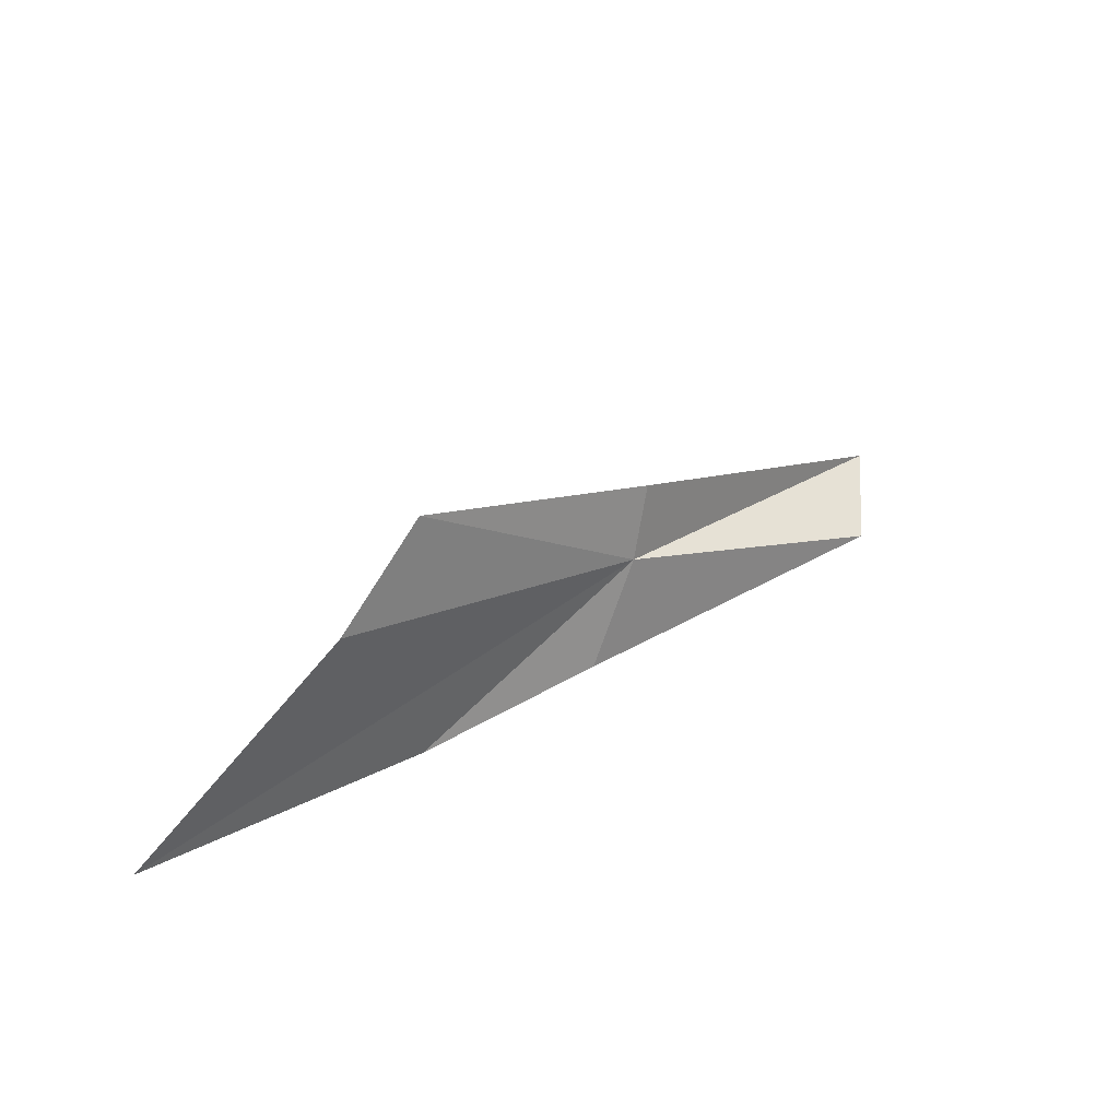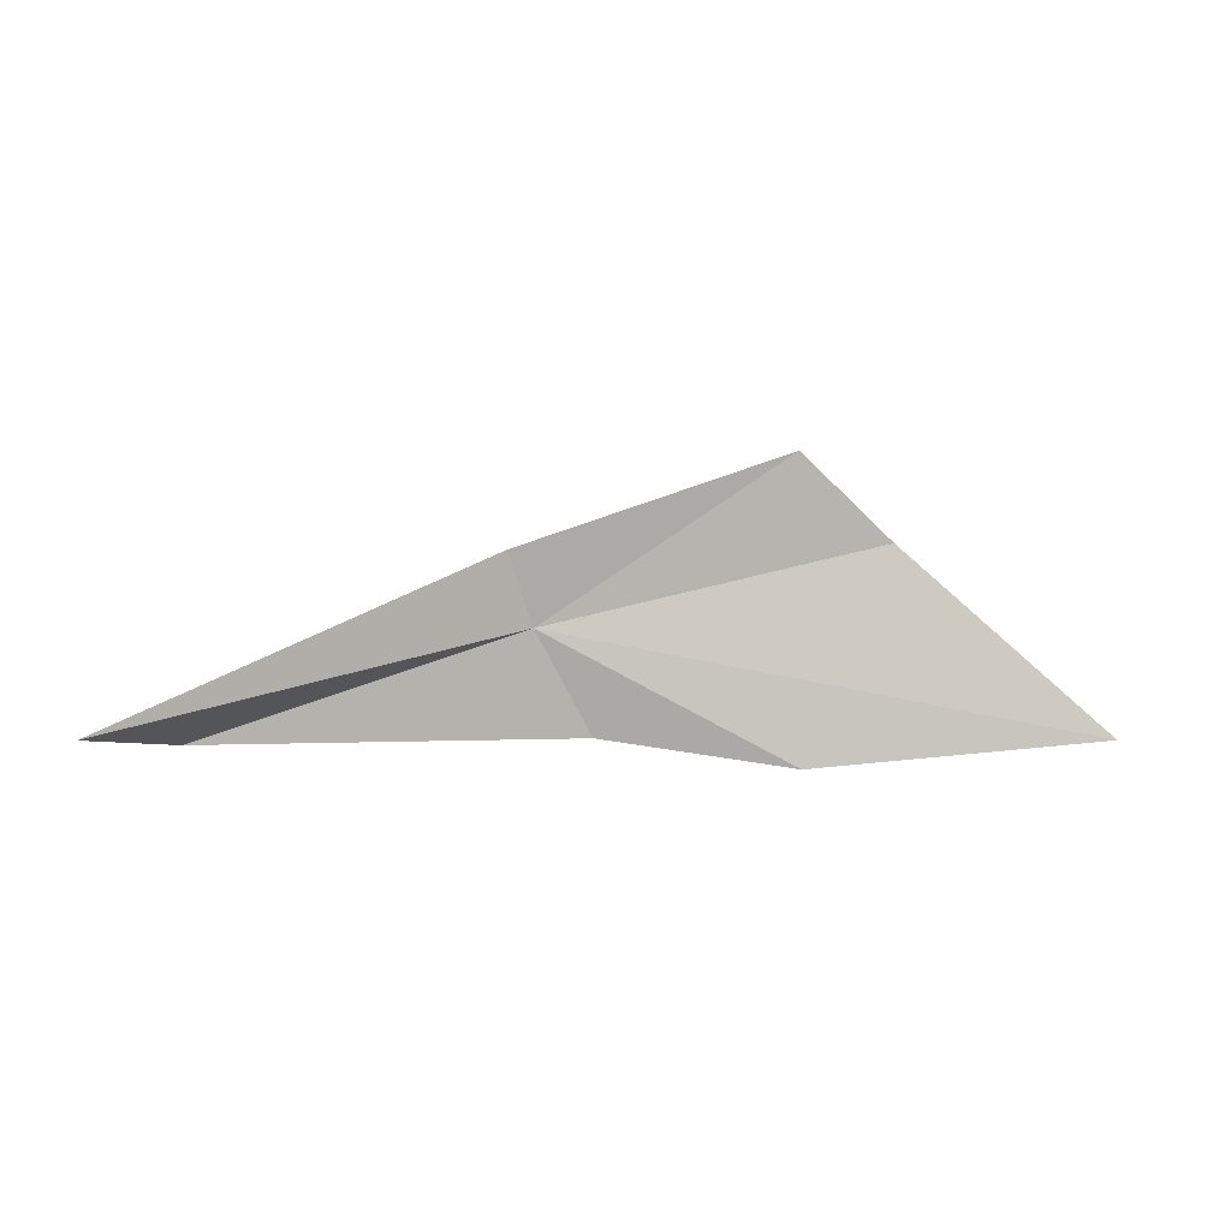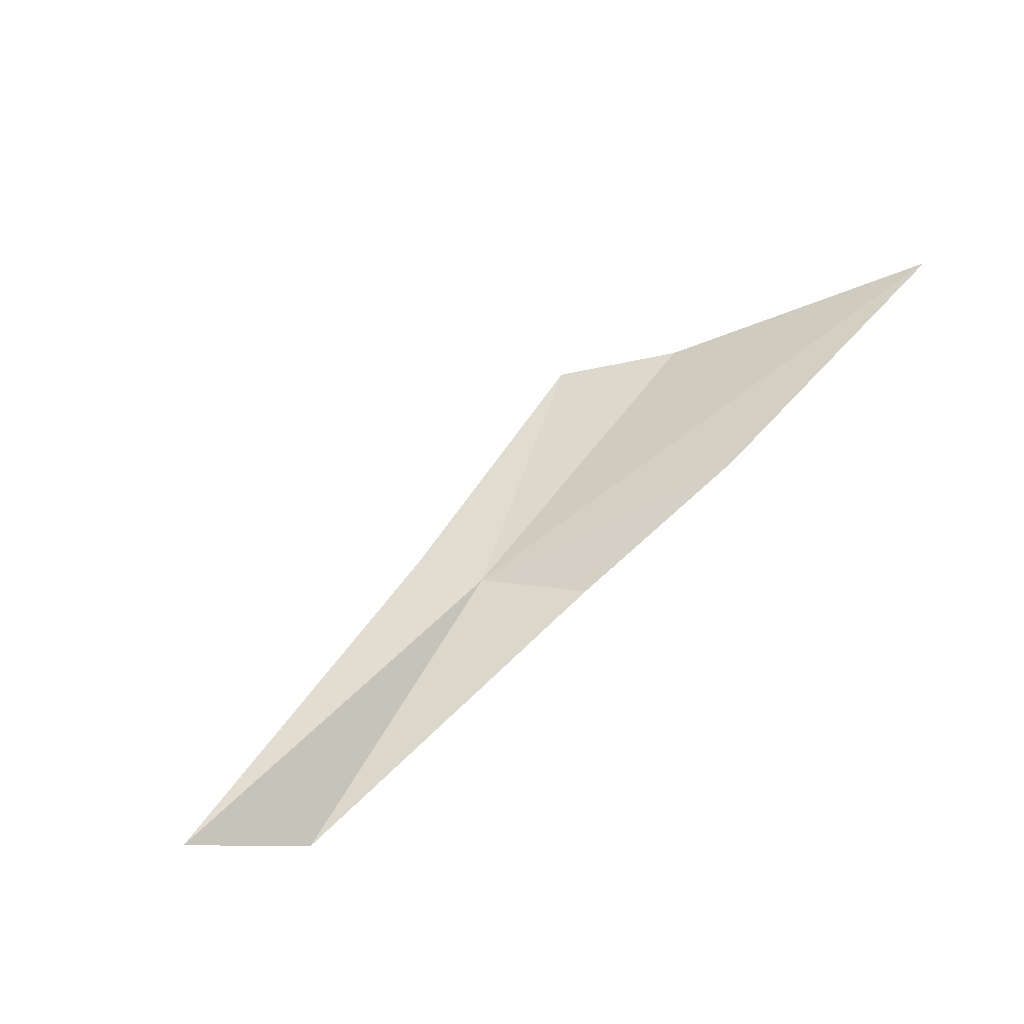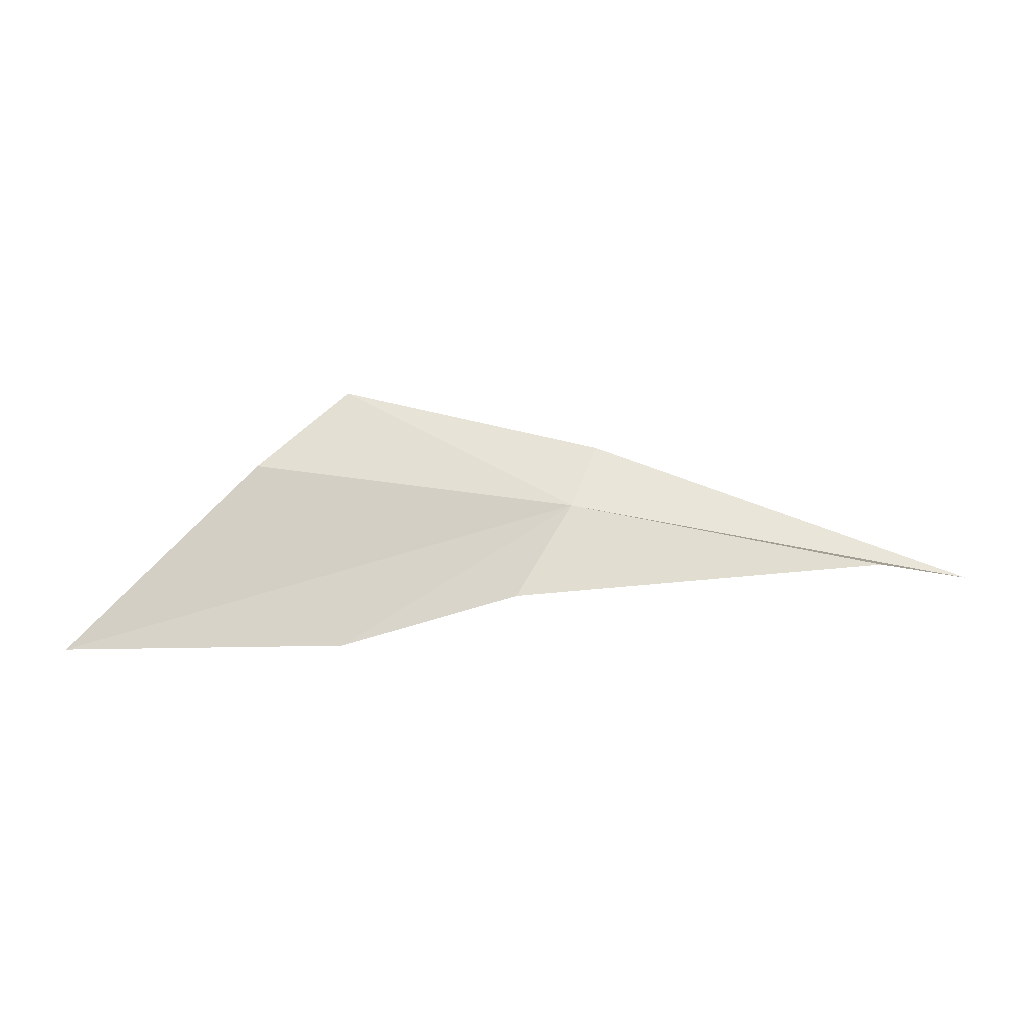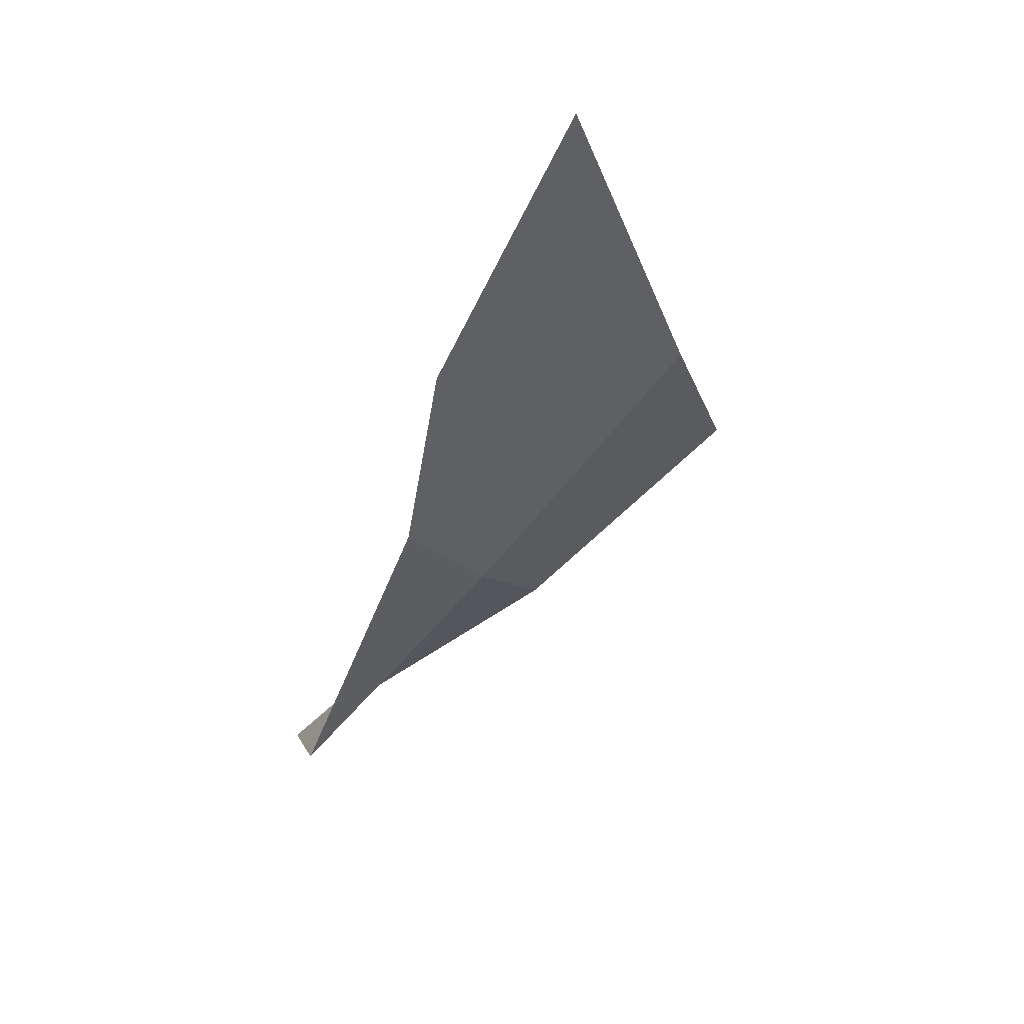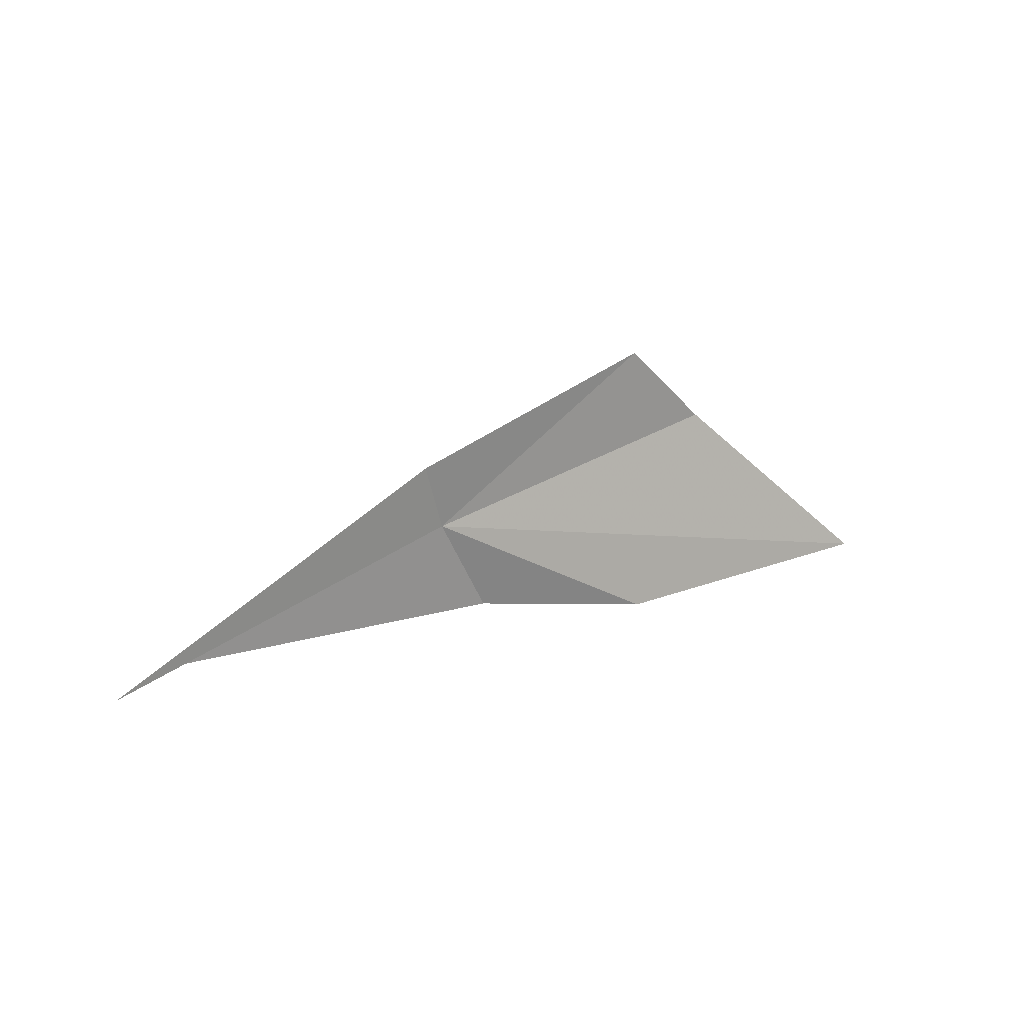
<metadata>
{"format":"obj","ext":"obj","renderer":"f3d","projection":"perspective","resolution":1024,"background":"white","views":[{"elev":36.5,"azim":-64.4,"up":"+Z"},{"elev":4.6,"azim":140.9,"up":"+Z"},{"elev":28.8,"azim":144.3,"up":"+Y"},{"elev":-25.6,"azim":-16.7,"up":"+Z"},{"elev":-16.4,"azim":-112.9,"up":"+Y"},{"elev":18.0,"azim":121.1,"up":"+Z"}]}
</metadata>
<code>
v -56.21 -68.33 -17.68
v -61.32 -66.71 -27.24
v -31 -82.71 -26.91
v -53.55 -68.39 -11.01
v -19.71 -78.53 -25.09
v -76.01 -56.46 -30.13
v -85.13 -54.58 -10.9
v -101.5 -42.97 -28.36
v -76.76 -57.79 -2.855
f 1 2 3
f 1 5 4
f 1 3 5
f 1 6 2
f 1 7 8
f 1 9 7
f 1 4 9
f 1 8 6

</code>
